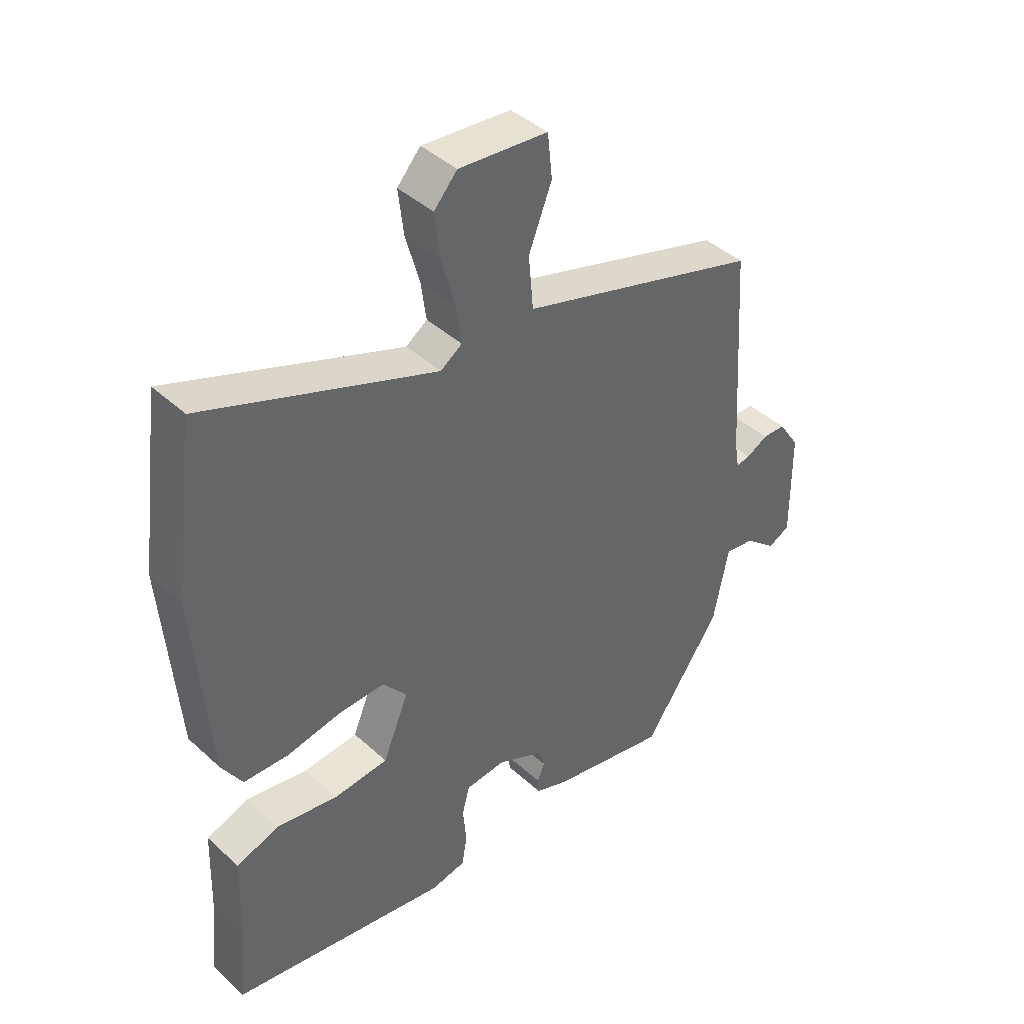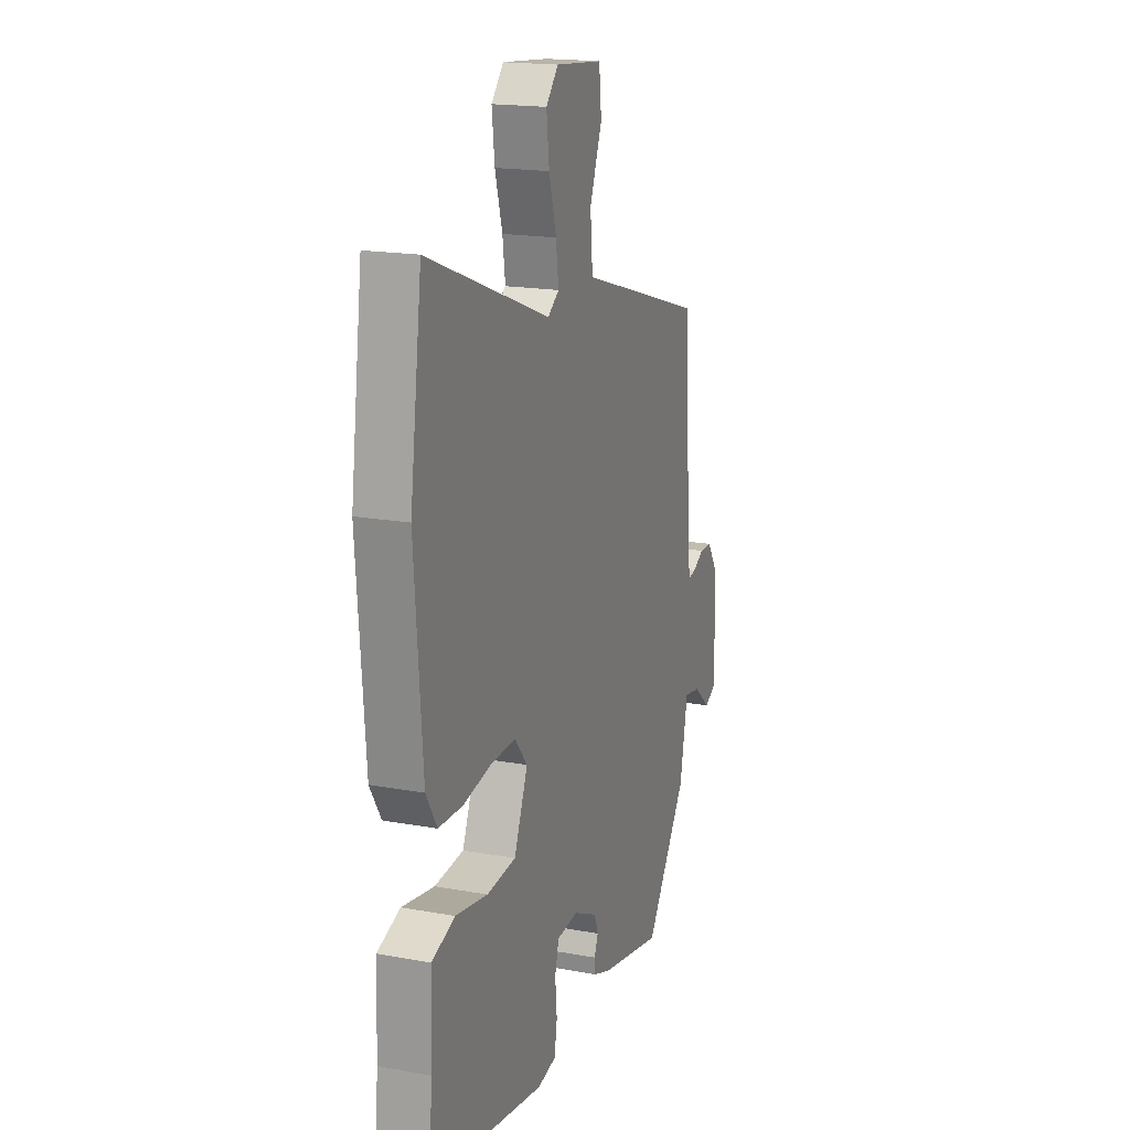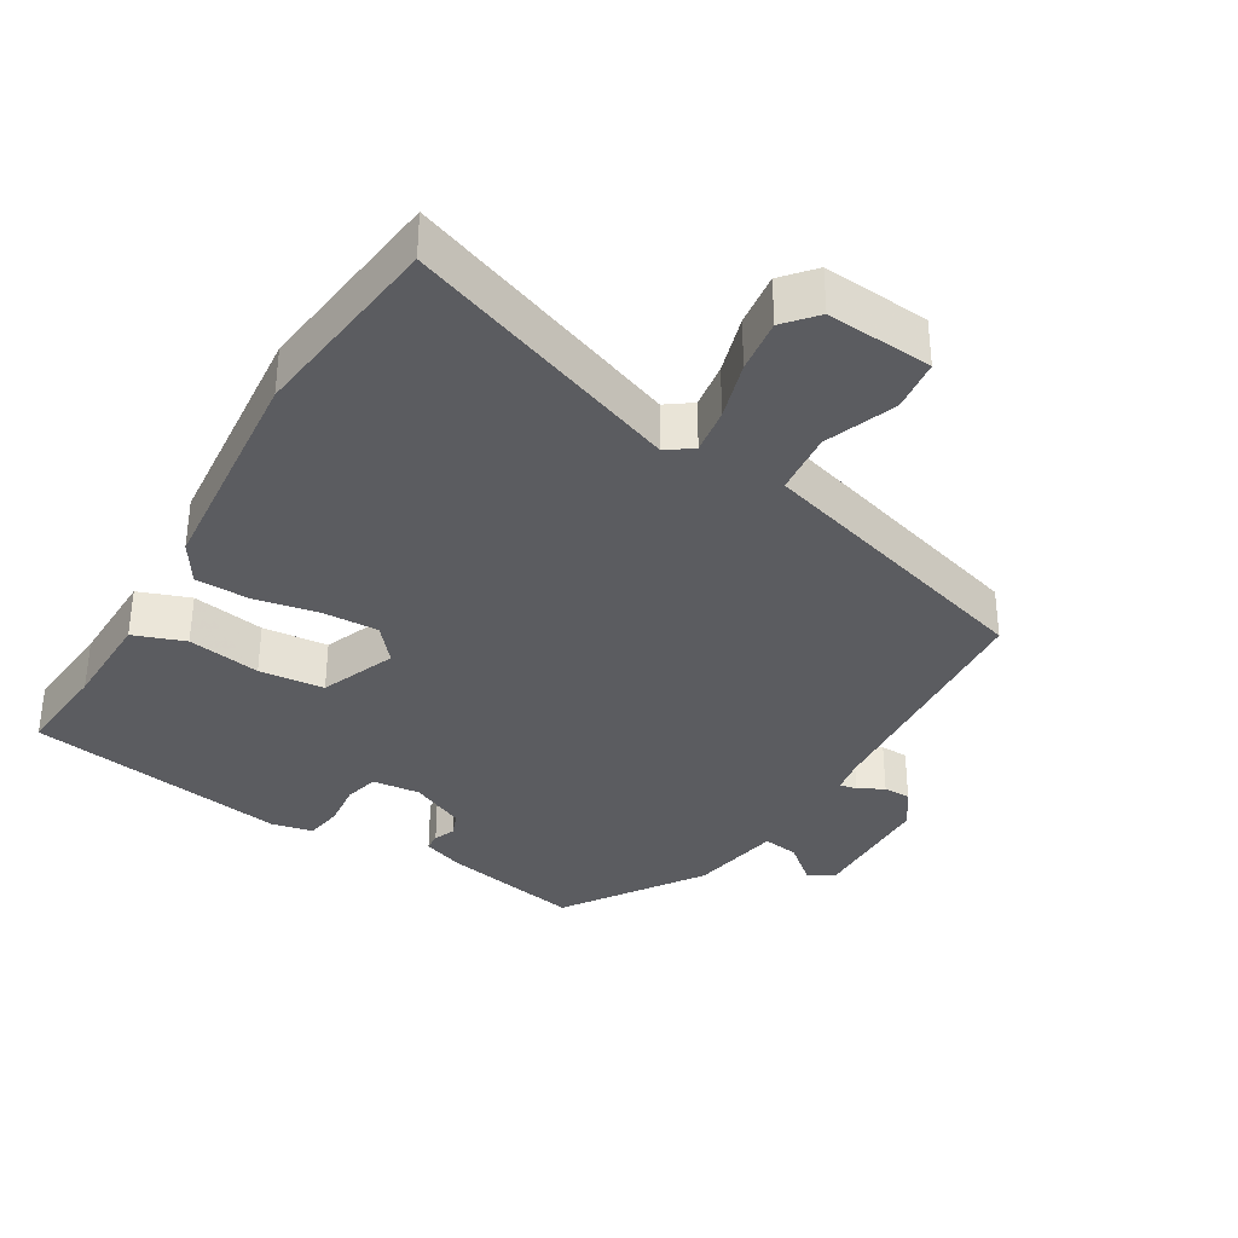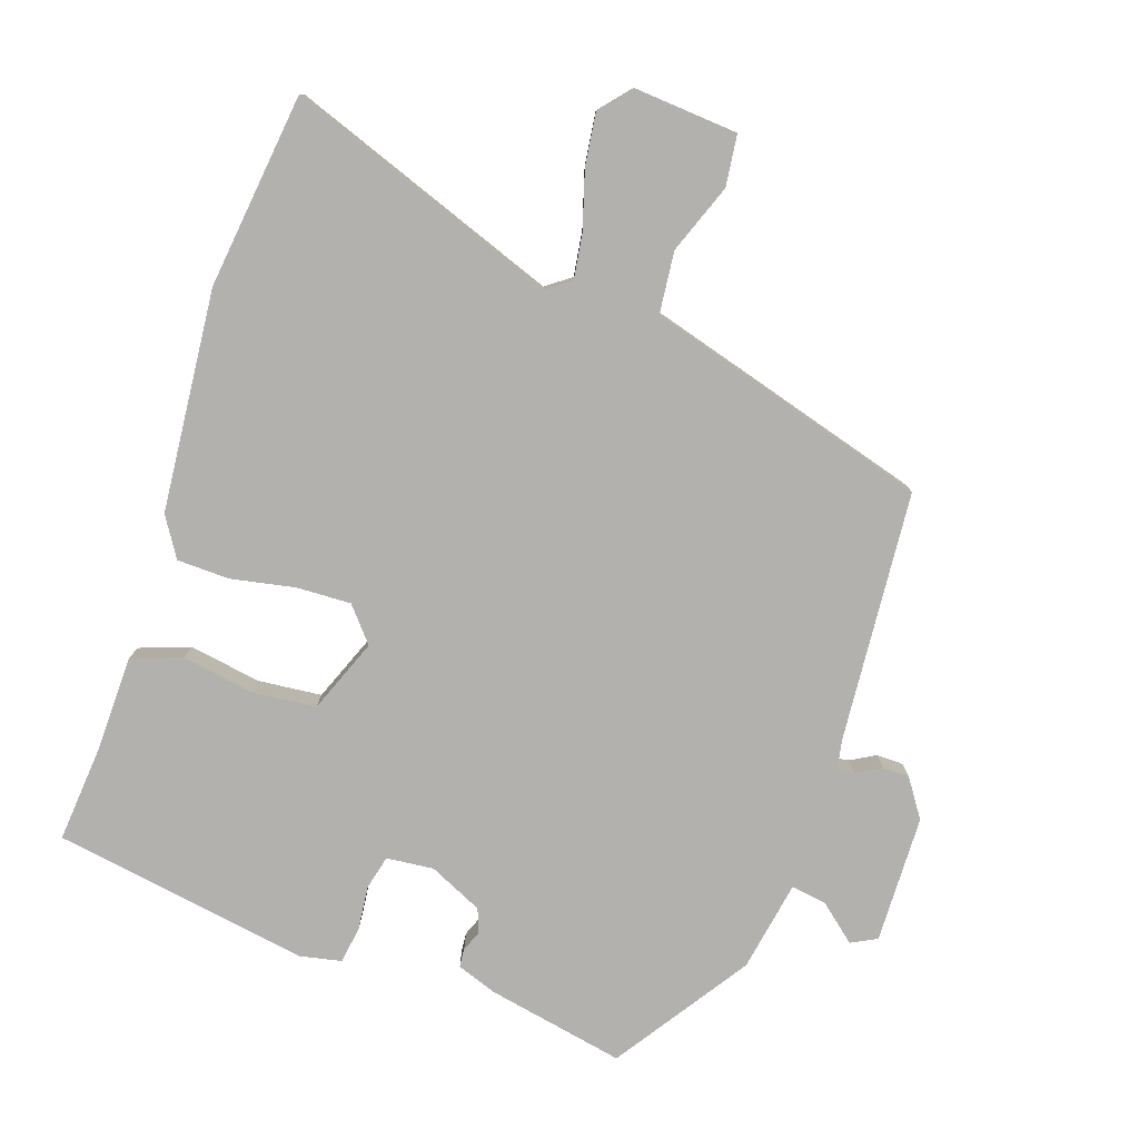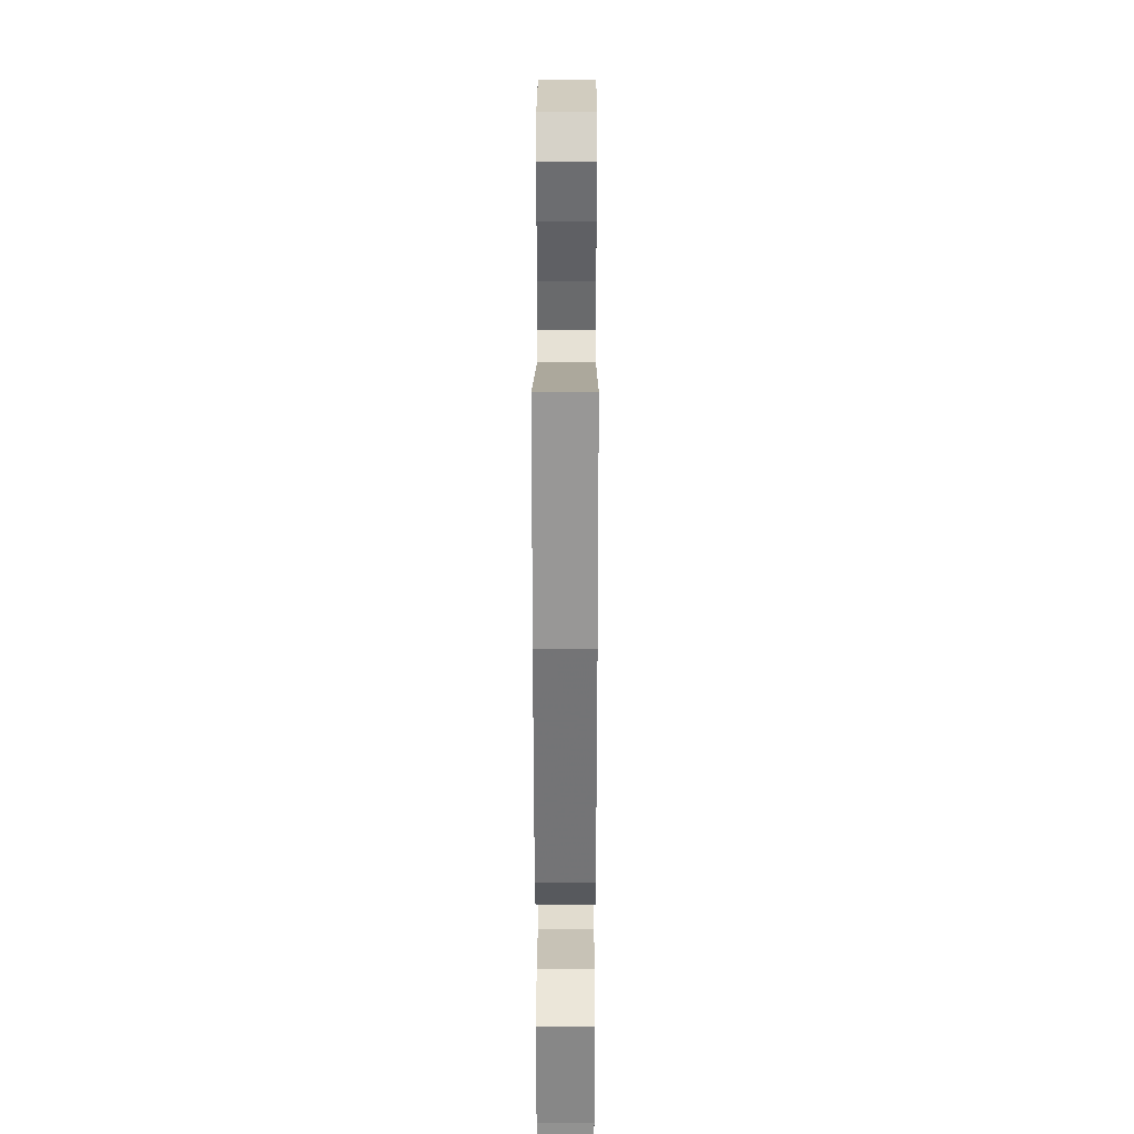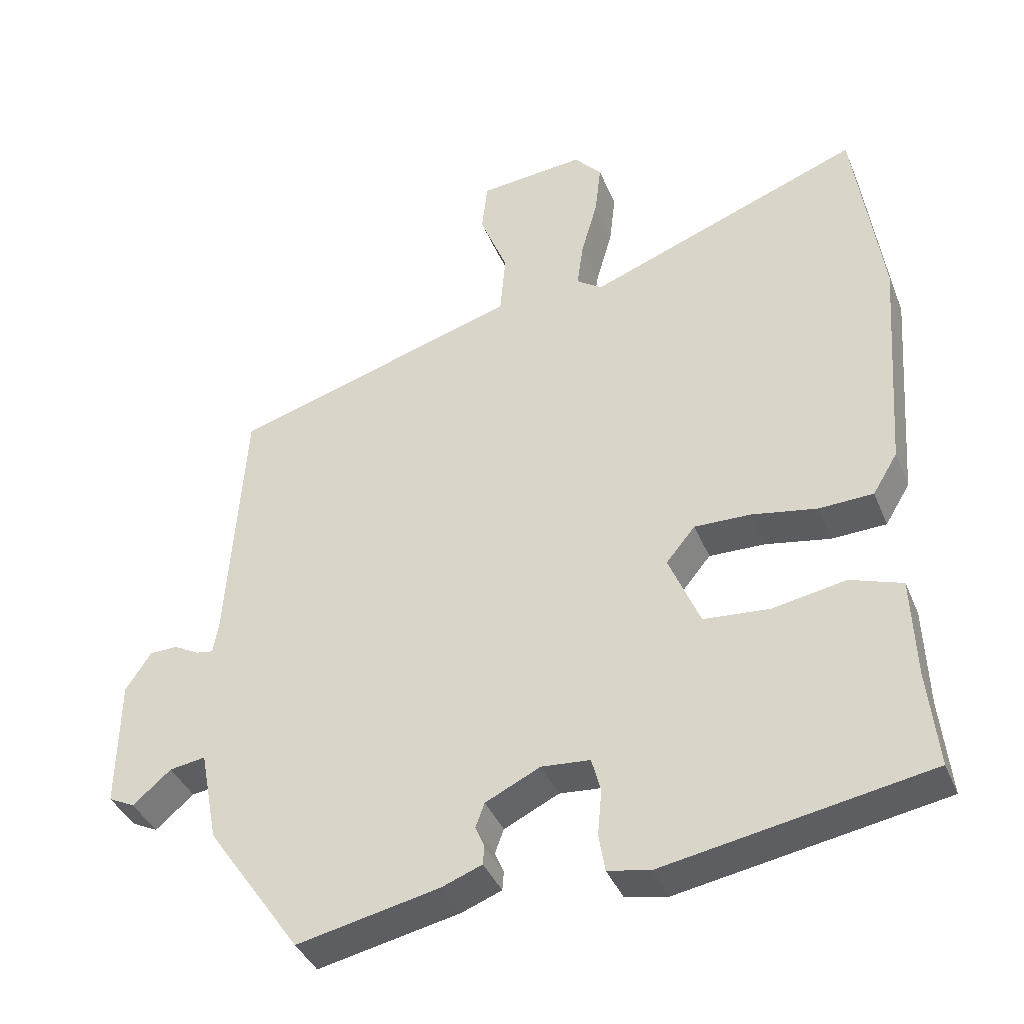
<metadata>
{"format":"obj","ext":"obj","renderer":"f3d","projection":"perspective","resolution":1024,"background":"white","views":[{"elev":42.2,"azim":-42.6,"up":"+Z"},{"elev":18.0,"azim":-70.4,"up":"+Z"},{"elev":-34.9,"azim":-30.2,"up":"+Y"},{"elev":-79.2,"azim":-17.9,"up":"+Y"},{"elev":29.4,"azim":-89.8,"up":"+Z"},{"elev":-39.3,"azim":-159.0,"up":"+Z"}]}
</metadata>
<code>
v -0.513 0.07 0.407
v -0.474 0.07 0.695
v -0.075 0.07 0.543
v -0.038 0.07 0.569
v -0.047 0.07 0.636
v -0.071 0.07 0.721
v -0.08 0.07 0.799
v -0.04 0.07 0.844
v 0.114 0.07 0.83
v 0.122 0.07 0.754
v 0.082 0.07 0.652
v 0.09 0.07 0.56
v 0.242 0.07 0.514
v 0.508 0.07 0.433
v 0.532 0.07 0.064
v 0.54 0.07 0.016
v 0.565 0.07 0.02
v 0.602 0.07 0.04
v 0.642 0.07 0.039
v 0.679 0.07 -0.017
v 0.681 0.07 -0.206
v 0.643 0.07 -0.225
v 0.588 0.07 -0.178
v 0.536 0.07 -0.17
v 0.51 0.07 -0.304
v 0.374 0.07 -0.5
v 0.169 0.07 -0.457
v 0.111 0.07 -0.435
v 0.109 0.07 -0.408
v 0.122 0.07 -0.377
v 0.109 0.07 -0.342
v 0.03 0.07 -0.304
v -0.04 0.07 -0.31
v -0.053 0.07 -0.36
v -0.047 0.07 -0.426
v -0.056 0.07 -0.48
v -0.117 0.07 -0.492
v -0.497 0.07 -0.425
v -0.483 0.07 -0.284
v -0.478 0.07 -0.139
v -0.403 0.07 -0.113
v -0.297 0.07 -0.132
v -0.202 0.07 -0.124
v -0.157 0.07 -0.015
v -0.199 0.07 0.036
v -0.28 0.07 0.034
v -0.374 0.07 0.017
v -0.452 0.07 0.02
v -0.488 0.07 0.079
v -0.513 0 0.407
v -0.474 0 0.695
v -0.075 0 0.543
v -0.038 0 0.569
v -0.047 0 0.636
v -0.071 0 0.721
v -0.08 0 0.799
v -0.04 0 0.844
v 0.114 0 0.83
v 0.122 0 0.754
v 0.082 0 0.652
v 0.09 0 0.56
v 0.242 0 0.514
v 0.508 0 0.433
v 0.532 0 0.064
v 0.54 0 0.016
v 0.565 0 0.02
v 0.602 0 0.04
v 0.642 0 0.039
v 0.679 0 -0.017
v 0.681 0 -0.206
v 0.643 0 -0.225
v 0.588 0 -0.178
v 0.536 0 -0.17
v 0.51 0 -0.304
v 0.374 0 -0.5
v 0.169 0 -0.457
v 0.111 0 -0.435
v 0.109 0 -0.408
v 0.122 0 -0.377
v 0.109 0 -0.342
v 0.03 0 -0.304
v -0.04 0 -0.31
v -0.053 0 -0.36
v -0.047 0 -0.426
v -0.056 0 -0.48
v -0.117 0 -0.492
v -0.497 0 -0.425
v -0.483 0 -0.284
v -0.478 0 -0.139
v -0.403 0 -0.113
v -0.297 0 -0.132
v -0.202 0 -0.124
v -0.157 0 -0.015
v -0.199 0 0.036
v -0.28 0 0.034
v -0.374 0 0.017
v -0.452 0 0.02
v -0.488 0 0.079
f 1 2 3
f 49 1 3
f 48 49 3
f 47 48 3
f 46 47 3
f 45 46 3 4
f 44 45 4
f 39 40 41 42
f 39 42 43
f 38 39 43
f 37 38 43
f 36 37 43
f 35 36 43
f 34 35 43
f 33 34 43 44
f 28 29 30
f 27 28 30
f 26 27 30
f 25 26 30
f 24 25 30
f 24 30 31
f 21 22 23
f 20 21 23
f 19 20 23
f 18 19 23
f 17 18 23
f 16 17 23 24
f 24 31 32
f 16 24 32
f 15 16 32
f 33 44 4
f 32 33 4
f 15 32 4
f 14 15 4
f 13 14 4
f 12 13 4
f 9 10 11
f 8 9 11
f 7 8 11
f 6 7 11
f 5 6 11
f 4 5 11 12
f 52 51 50
f 52 50 98
f 52 98 97
f 52 97 96
f 52 96 95
f 53 52 95 94
f 53 94 93
f 91 90 89 88
f 92 91 88
f 92 88 87
f 92 87 86
f 92 86 85
f 92 85 84
f 92 84 83
f 93 92 83 82
f 79 78 77
f 79 77 76
f 79 76 75
f 79 75 74
f 79 74 73
f 80 79 73
f 72 71 70
f 72 70 69
f 72 69 68
f 72 68 67
f 72 67 66
f 73 72 66 65
f 81 80 73
f 81 73 65
f 81 65 64
f 53 93 82
f 53 82 81
f 53 81 64
f 53 64 63
f 53 63 62
f 53 62 61
f 60 59 58
f 60 58 57
f 60 57 56
f 60 56 55
f 60 55 54
f 61 60 54 53
f 1 50 51 2
f 2 51 52 3
f 3 52 53 4
f 4 53 54 5
f 5 54 55 6
f 6 55 56 7
f 7 56 57 8
f 8 57 58 9
f 9 58 59 10
f 10 59 60 11
f 11 60 61 12
f 12 61 62 13
f 13 62 63 14
f 14 63 64 15
f 15 64 65 16
f 16 65 66 17
f 17 66 67 18
f 18 67 68 19
f 19 68 69 20
f 20 69 70 21
f 21 70 71 22
f 22 71 72 23
f 23 72 73 24
f 24 73 74 25
f 25 74 75 26
f 26 75 76 27
f 27 76 77 28
f 28 77 78 29
f 29 78 79 30
f 30 79 80 31
f 31 80 81 32
f 32 81 82 33
f 33 82 83 34
f 34 83 84 35
f 35 84 85 36
f 36 85 86 37
f 37 86 87 38
f 38 87 88 39
f 39 88 89 40
f 40 89 90 41
f 41 90 91 42
f 42 91 92 43
f 43 92 93 44
f 44 93 94 45
f 45 94 95 46
f 46 95 96 47
f 47 96 97 48
f 48 97 98 49
f 49 98 50 1

</code>
